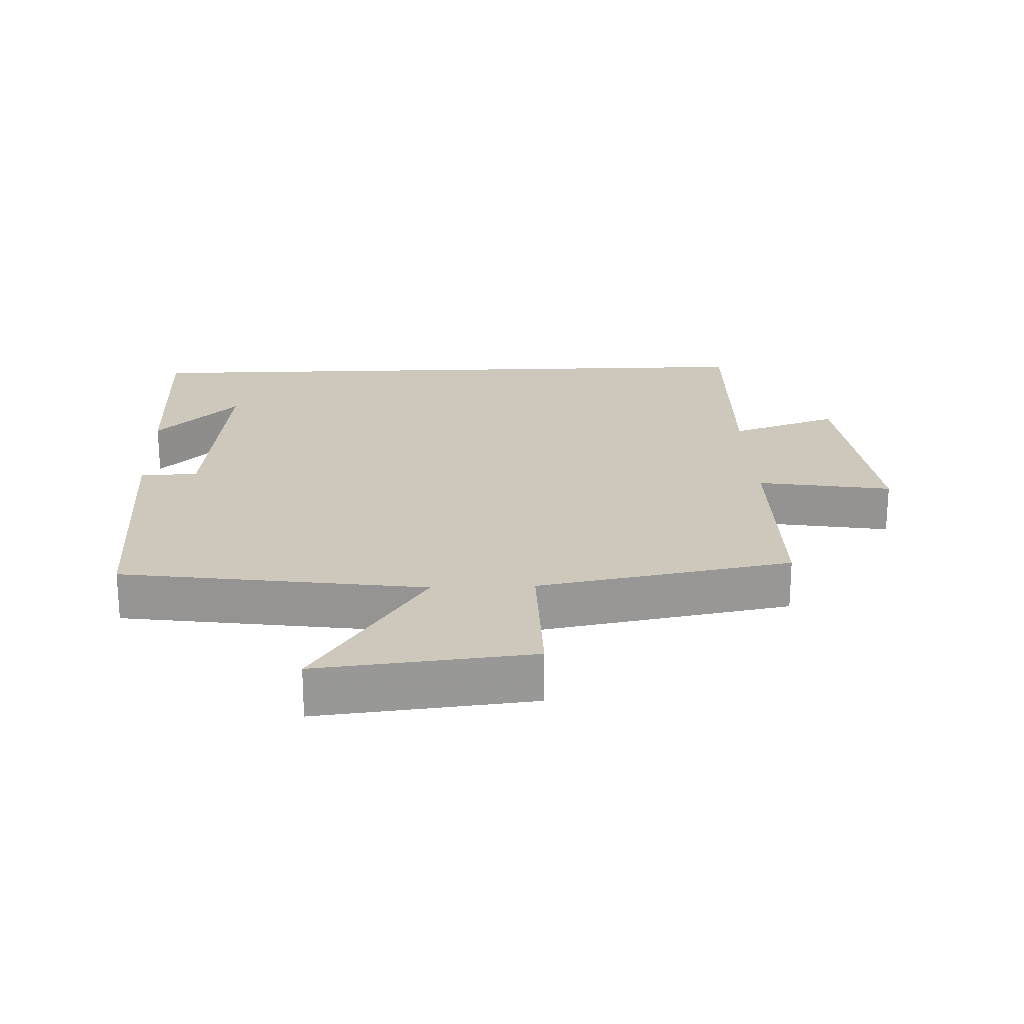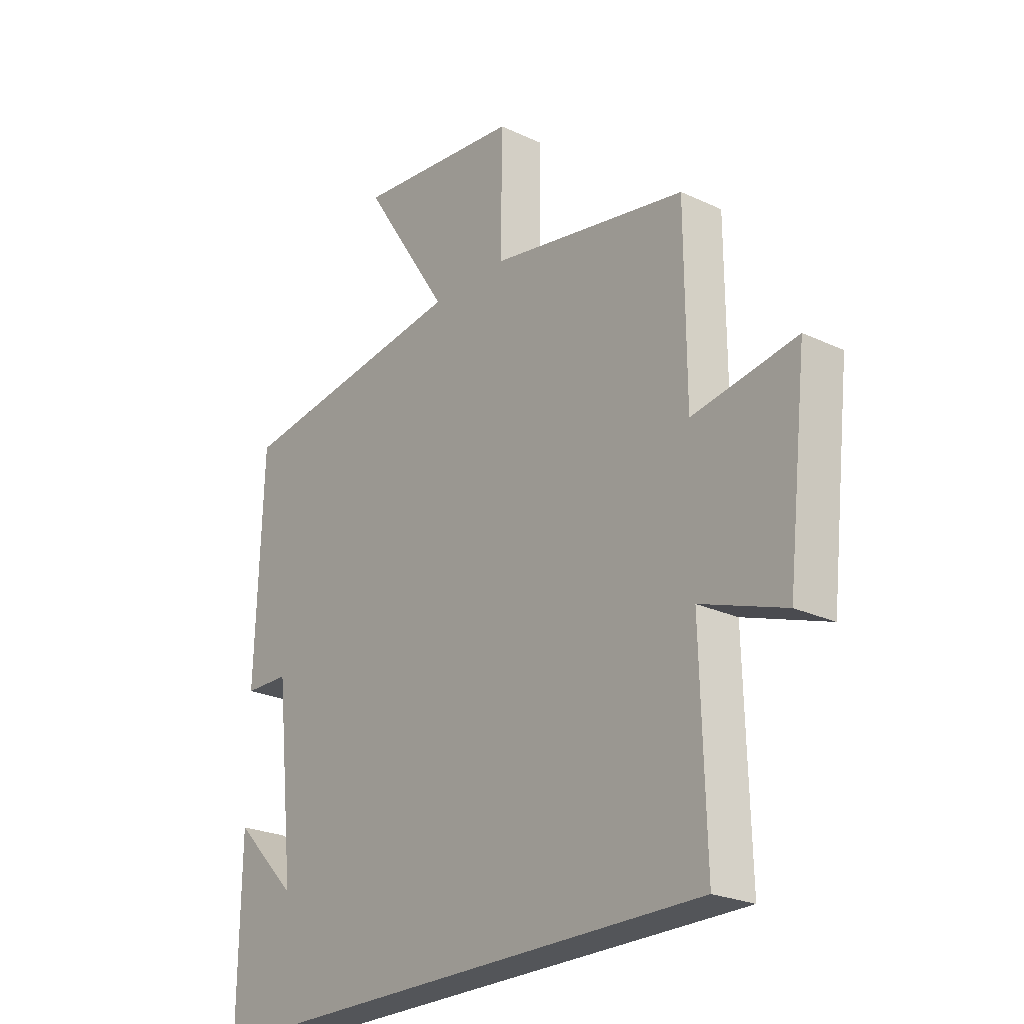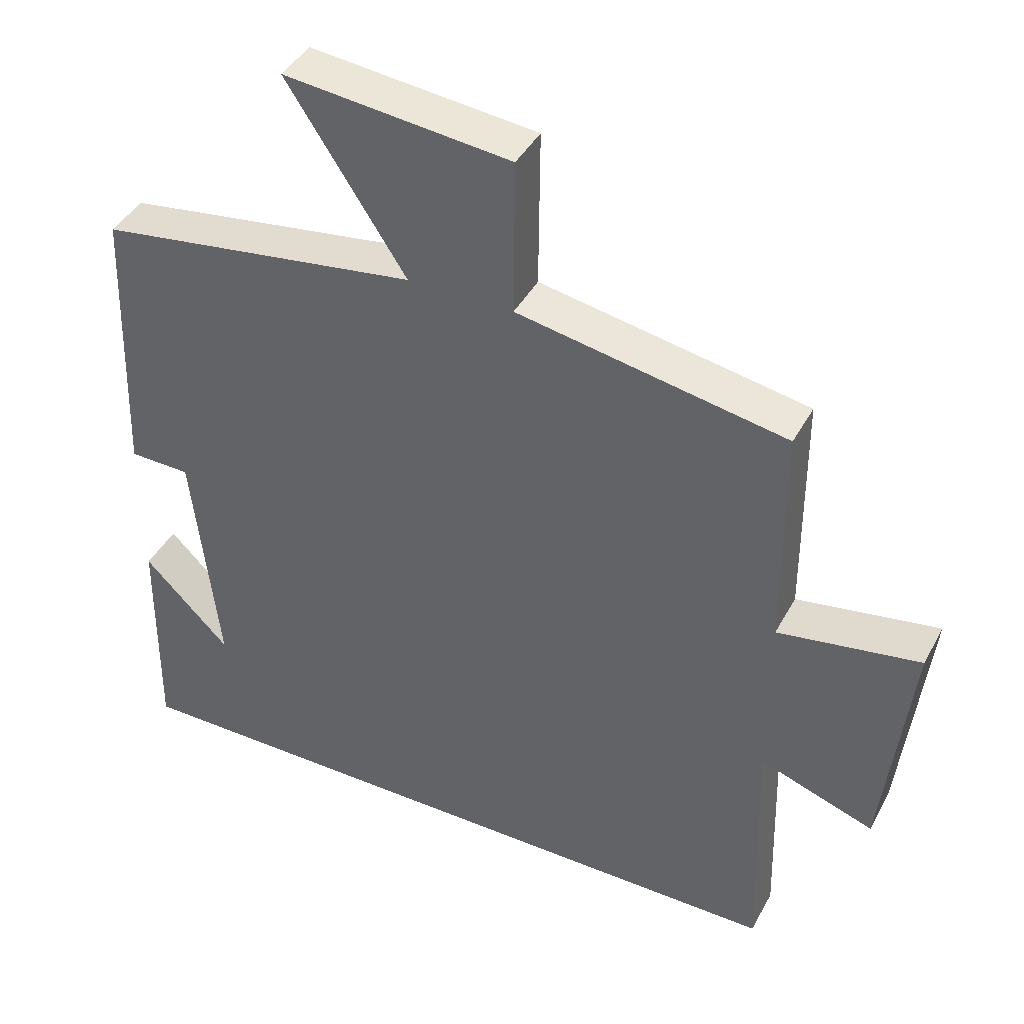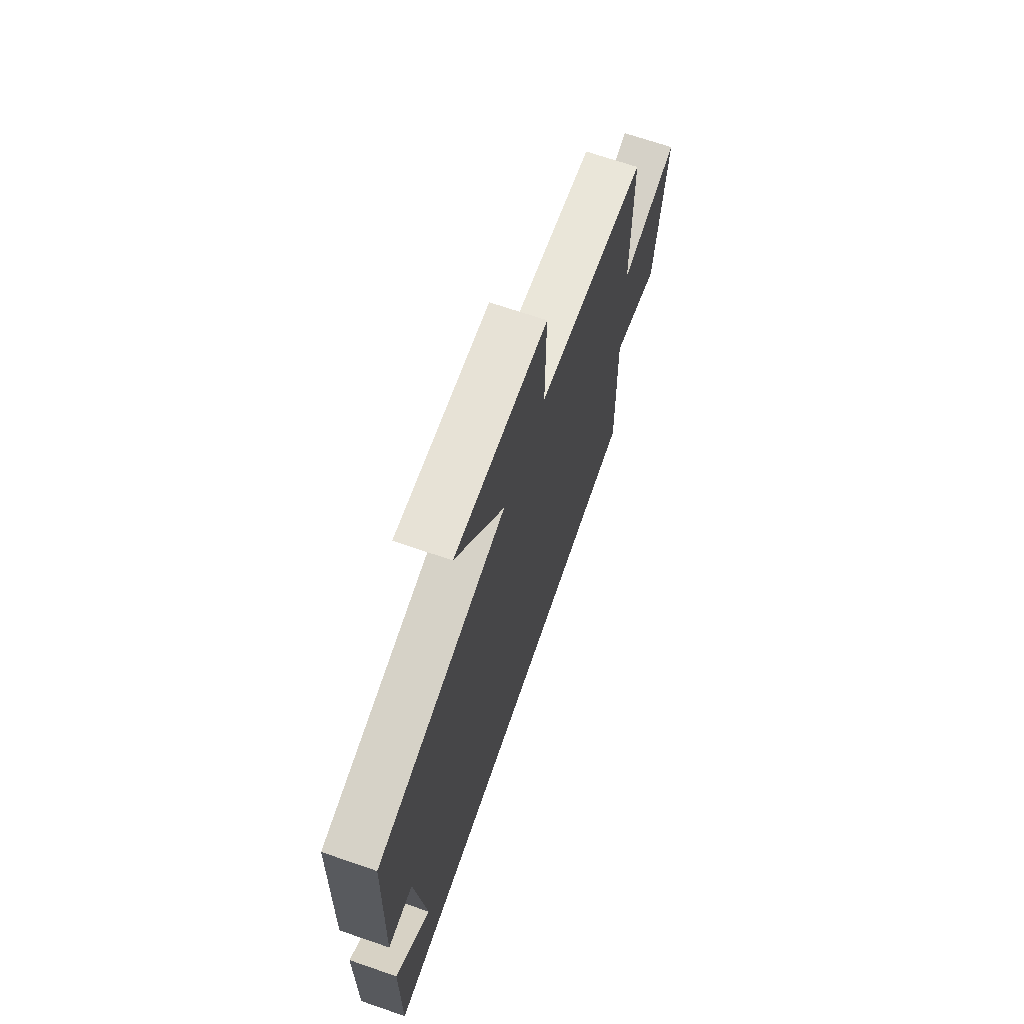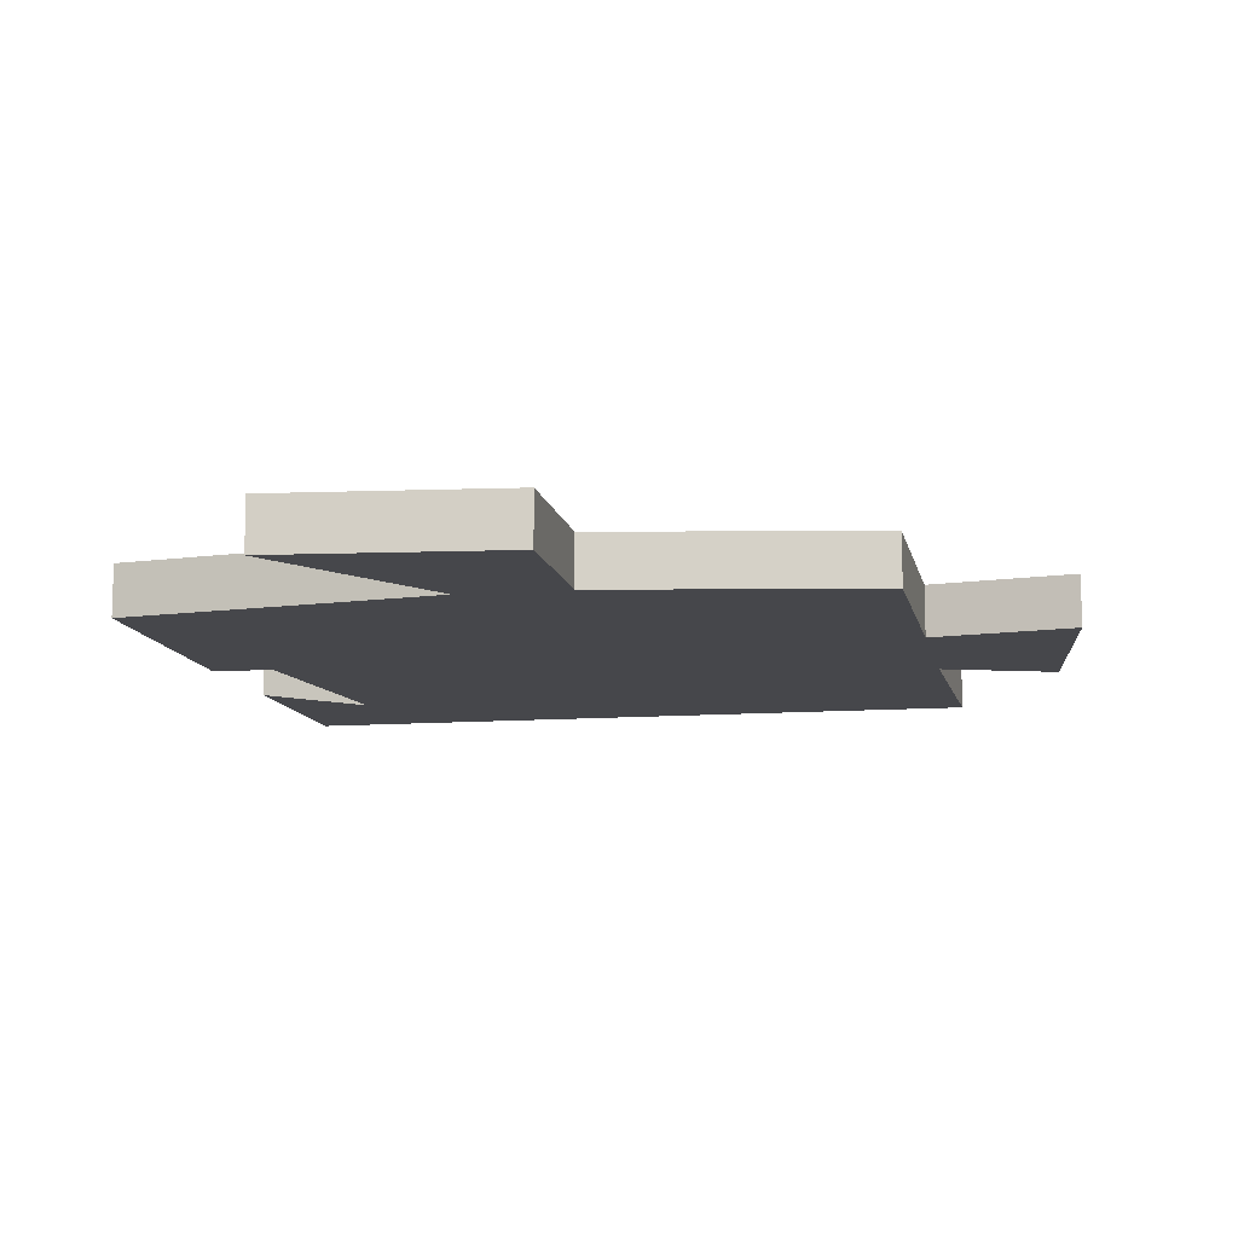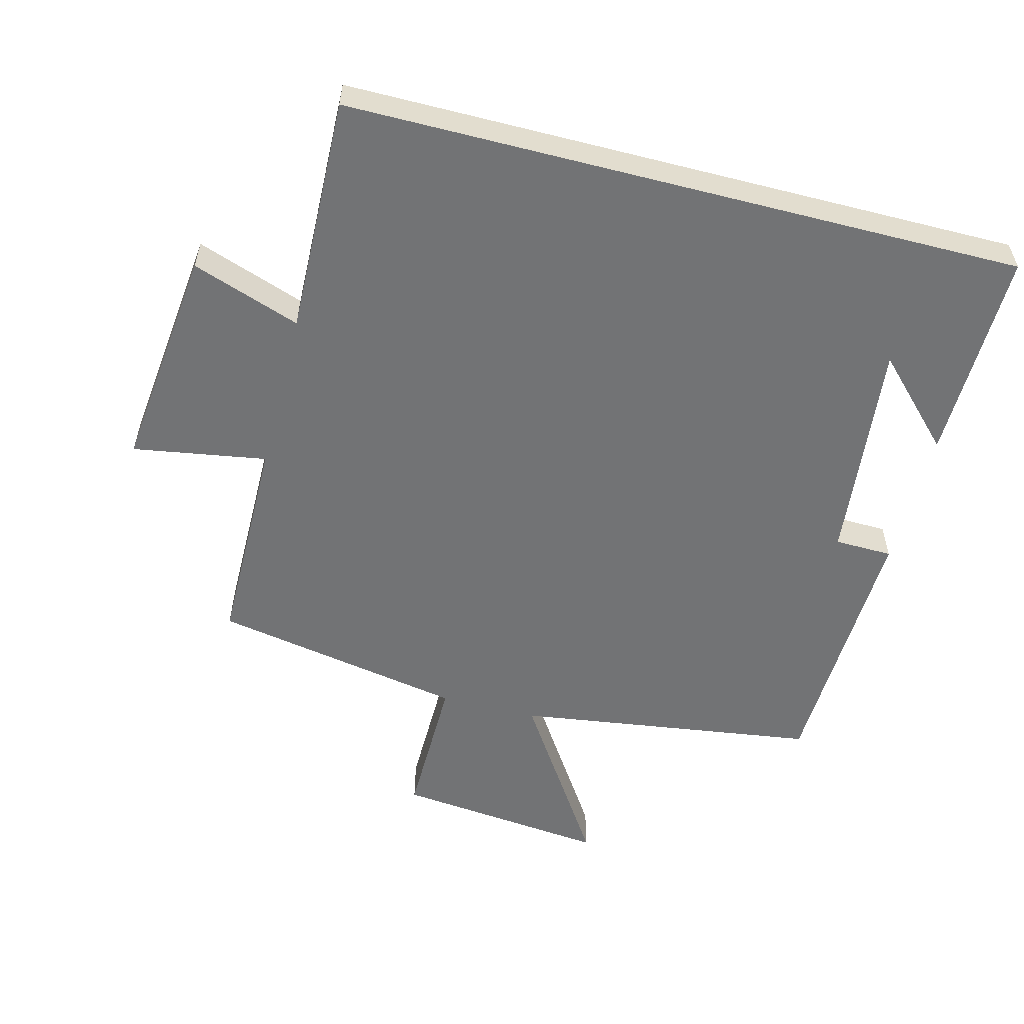
<metadata>
{"format":"obj","ext":"obj","renderer":"f3d","projection":"perspective","resolution":1024,"background":"white","views":[{"elev":21.9,"azim":-2.1,"up":"+Y"},{"elev":-24.1,"azim":52.1,"up":"+Z"},{"elev":41.7,"azim":26.4,"up":"+Z"},{"elev":69.3,"azim":-71.0,"up":"+Z"},{"elev":-10.8,"azim":11.1,"up":"+Y"},{"elev":-55.8,"azim":165.5,"up":"+Y"}]}
</metadata>
<code>
v 0.498 0.07 0.43
v 0.5 0.07 0.105
v 0.701 0.07 0.138
v 0.663 0.07 -0.2
v 0.5 0.07 -0.143
v 0.51 0.07 -0.5
v -0.504 0.07 -0.5
v -0.5 0.07 -0.181
v -0.377 0.07 -0.305
v -0.413 0.07 0.031
v -0.5 0.07 0.033
v -0.486 0.07 0.436
v -0.032 0.07 0.5
v -0.2 0.07 0.757
v 0.12 0.07 0.723
v 0.118 0.07 0.5
v 0.498 0 0.43
v 0.5 0 0.105
v 0.701 0 0.138
v 0.663 0 -0.2
v 0.5 0 -0.143
v 0.51 0 -0.5
v -0.504 0 -0.5
v -0.5 0 -0.181
v -0.377 0 -0.305
v -0.413 0 0.031
v -0.5 0 0.033
v -0.486 0 0.436
v -0.032 0 0.5
v -0.2 0 0.757
v 0.12 0 0.723
v 0.118 0 0.5
f 13 14 15 16
f 16 1 2
f 13 16 2
f 12 13 2
f 11 12 2
f 10 11 2
f 9 10 2
f 7 8 9
f 5 6 7 9
f 5 9 2 3
f 3 4 5
f 32 31 30 29
f 18 17 32
f 18 32 29
f 18 29 28
f 18 28 27
f 18 27 26
f 18 26 25
f 25 24 23
f 25 23 22 21
f 19 18 25 21
f 21 20 19
f 1 17 18 2
f 2 18 19 3
f 3 19 20 4
f 4 20 21 5
f 5 21 22 6
f 6 22 23 7
f 7 23 24 8
f 8 24 25 9
f 9 25 26 10
f 10 26 27 11
f 11 27 28 12
f 12 28 29 13
f 13 29 30 14
f 14 30 31 15
f 15 31 32 16
f 16 32 17 1

</code>
